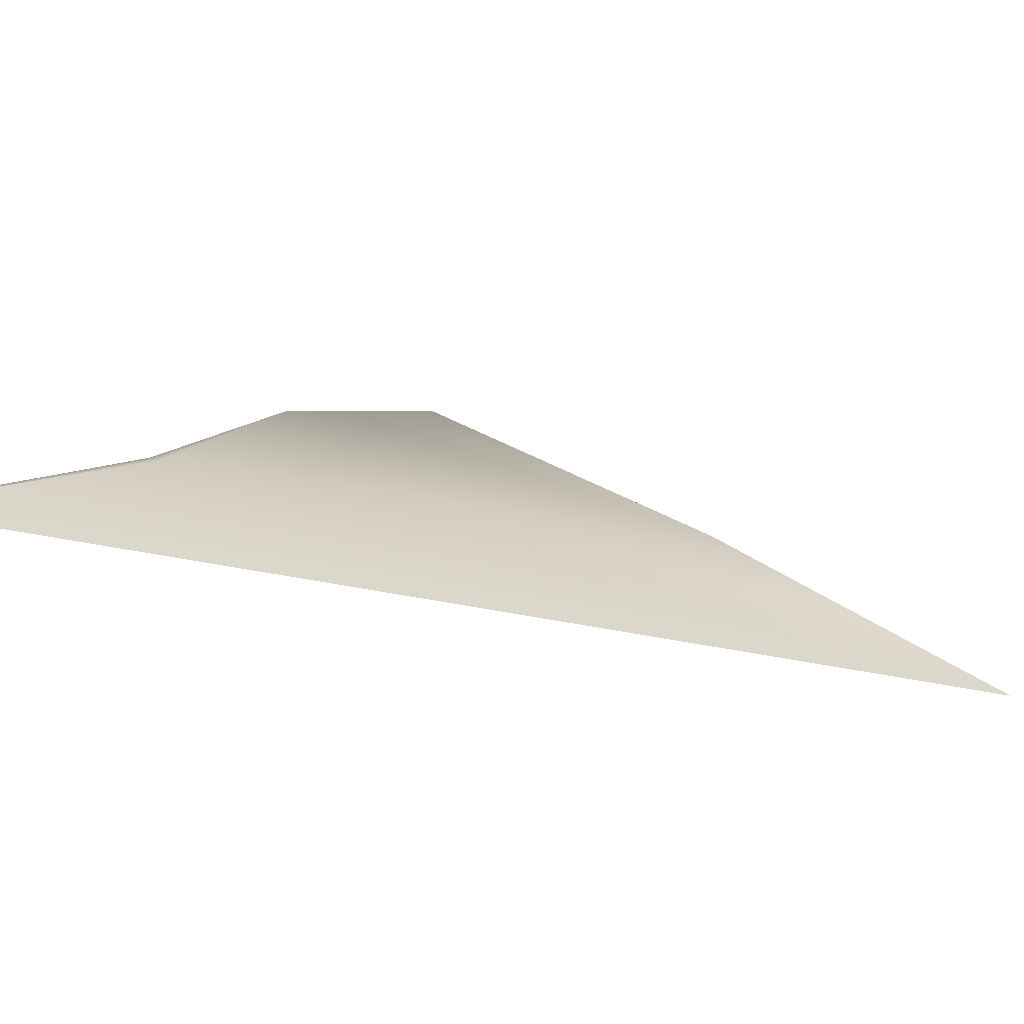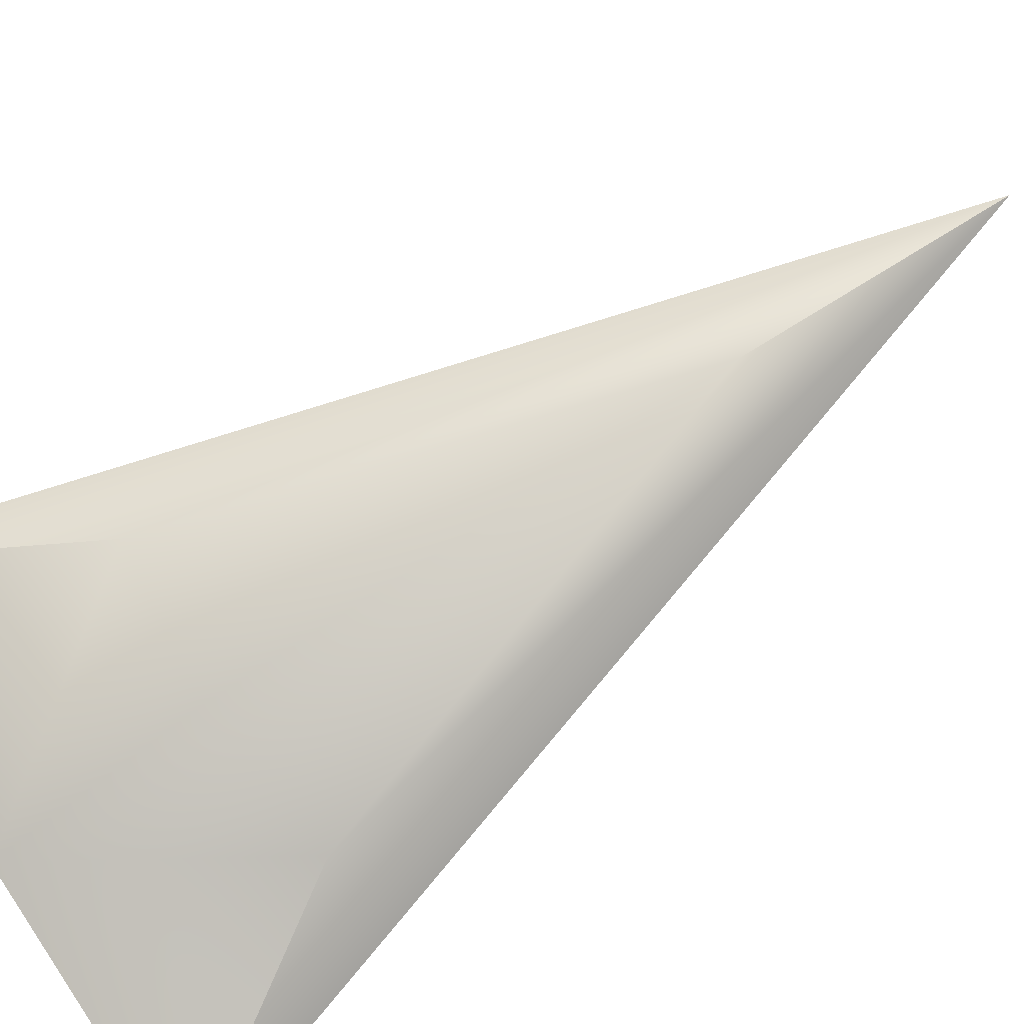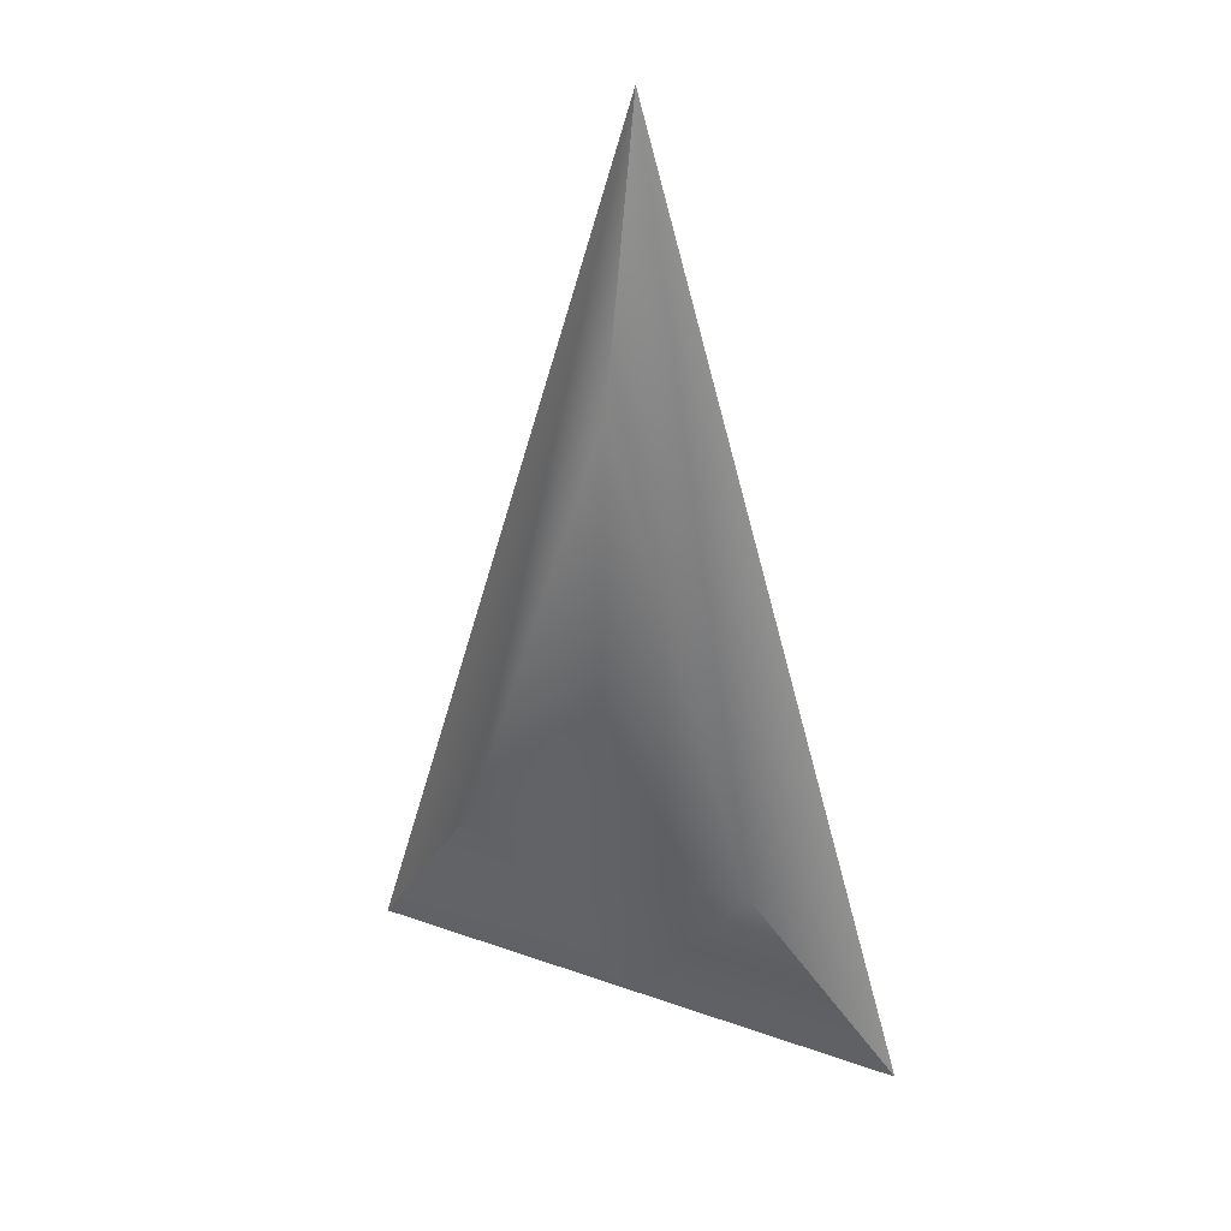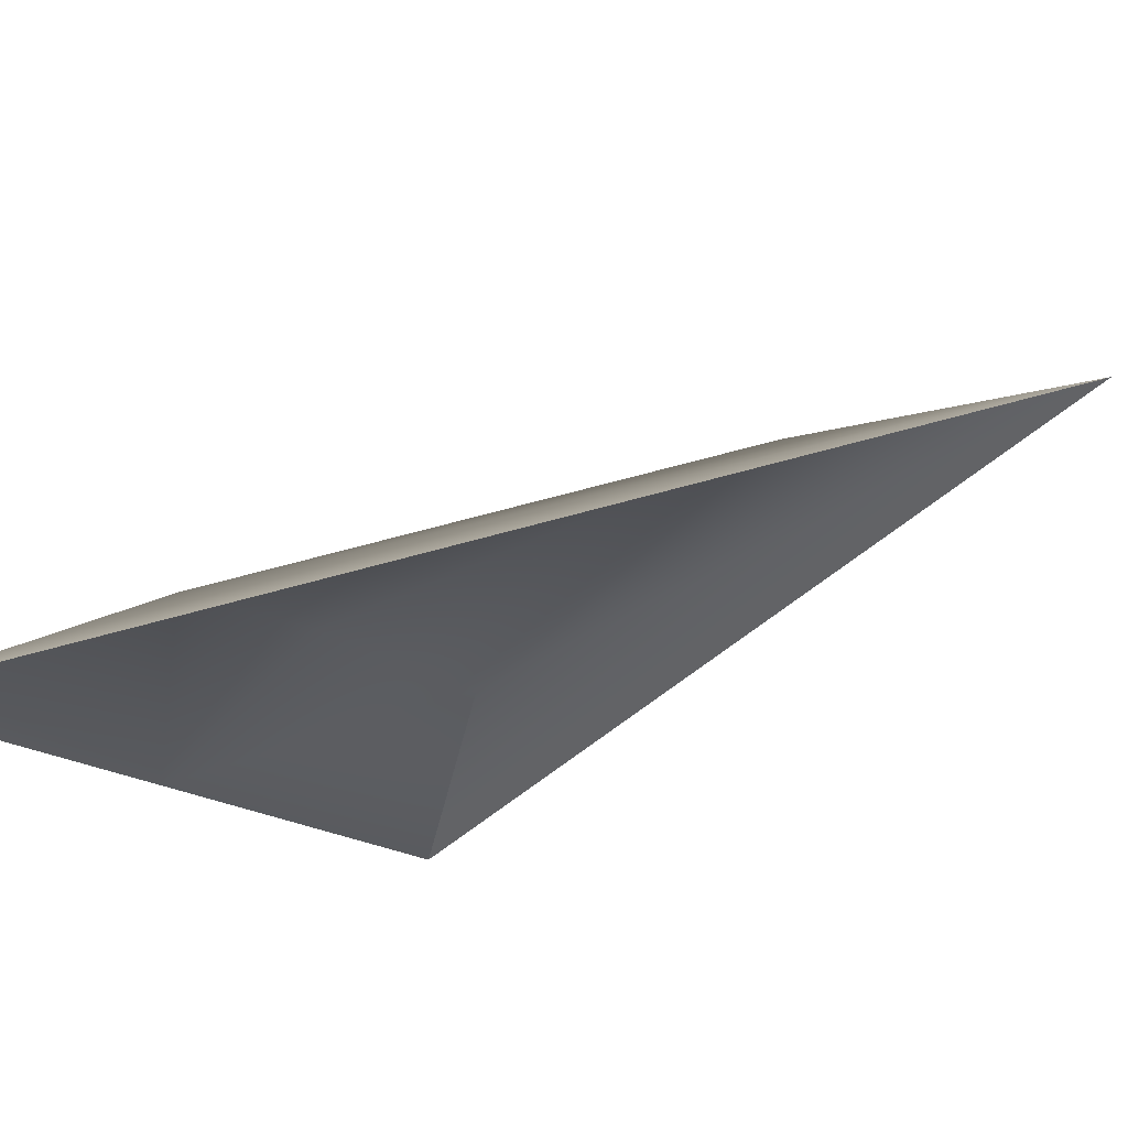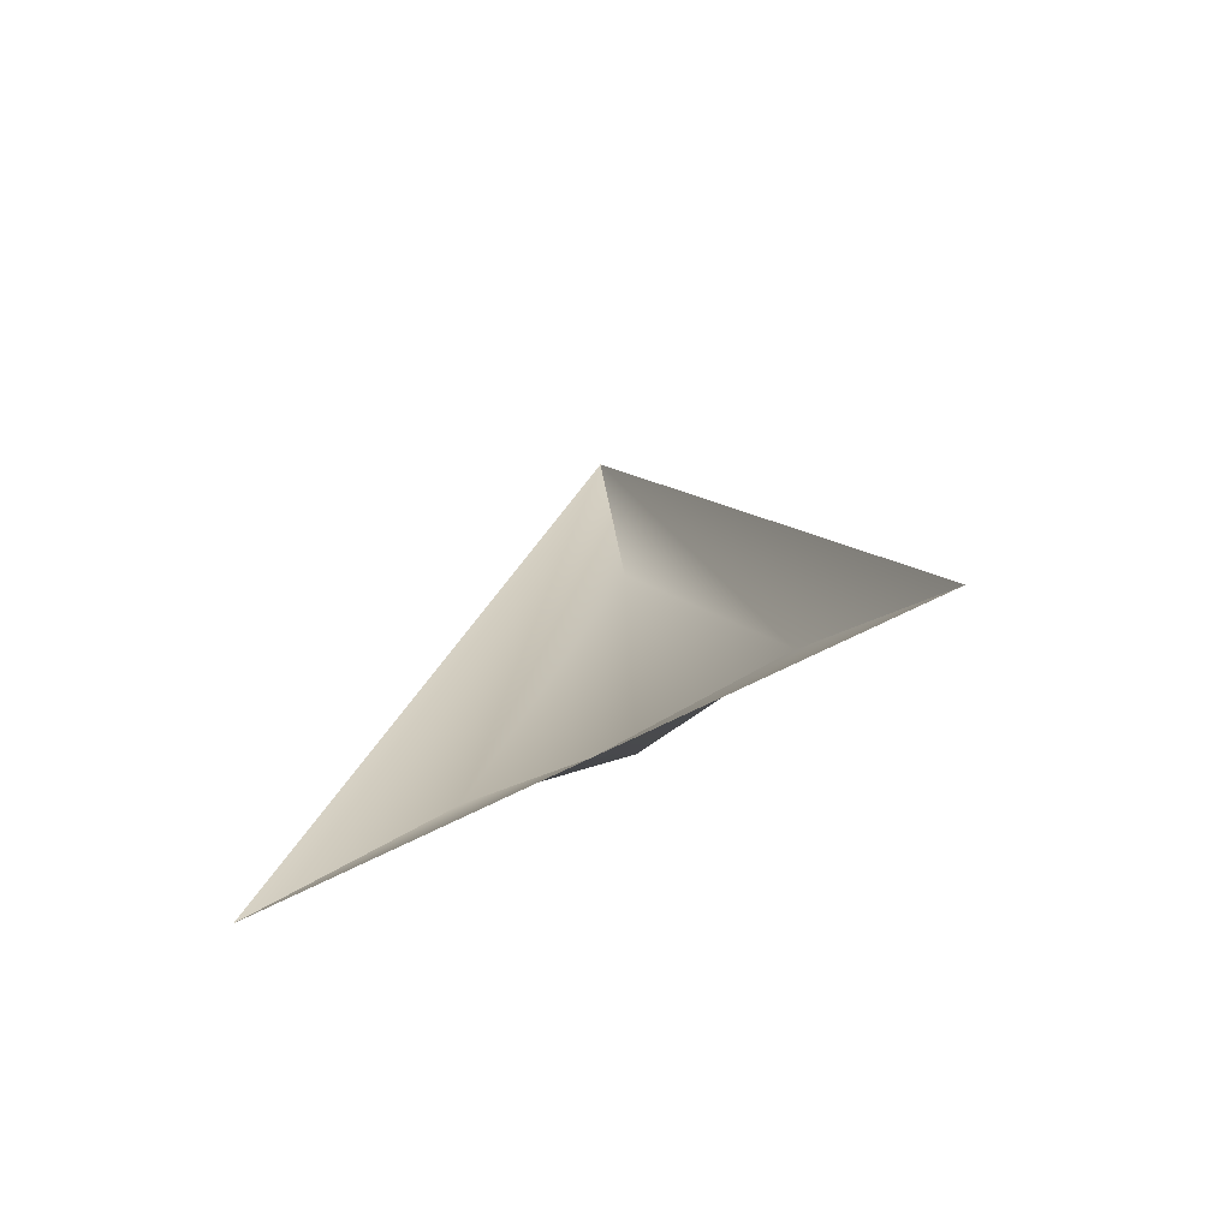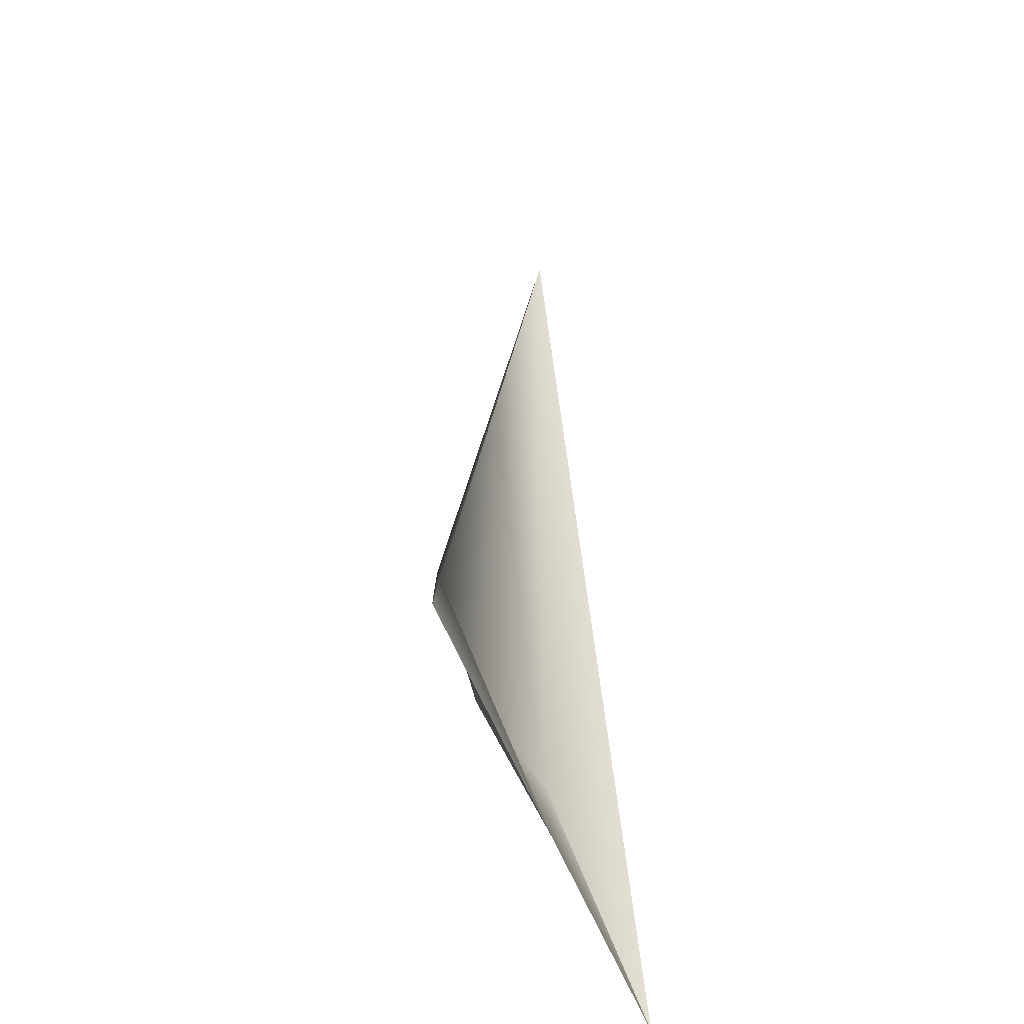
<metadata>
{"format":"obj","ext":"obj","renderer":"f3d","projection":"perspective","resolution":1024,"background":"white","views":[{"elev":13.8,"azim":-42.6,"up":"+Y"},{"elev":78.9,"azim":-123.7,"up":"+Y"},{"elev":34.8,"azim":-154.7,"up":"+Z"},{"elev":-23.9,"azim":-42.3,"up":"+Y"},{"elev":-74.4,"azim":26.0,"up":"+Z"},{"elev":-52.7,"azim":-69.7,"up":"+Z"}]}
</metadata>
<code>
o Model.001_Turret1_Cube.000
v 0.09052 0.0341 -0.2915
v 0.04675 0.05231 -0.2207
v -0.09052 0.0341 -0.2915
v -0.04675 0.05231 -0.2207
v 0 0.0341 0.01912
v 0 0.0341 -0.2915
v 0 0.05774 -0.227
v 0 0.05251 -0.06792
f 5 2 8
f 7 8 2
f 6 2 1
f 5 4 3
f 7 4 8
f 4 6 3
f 5 1 2
f 6 7 2
f 5 8 4
f 4 7 6

</code>
